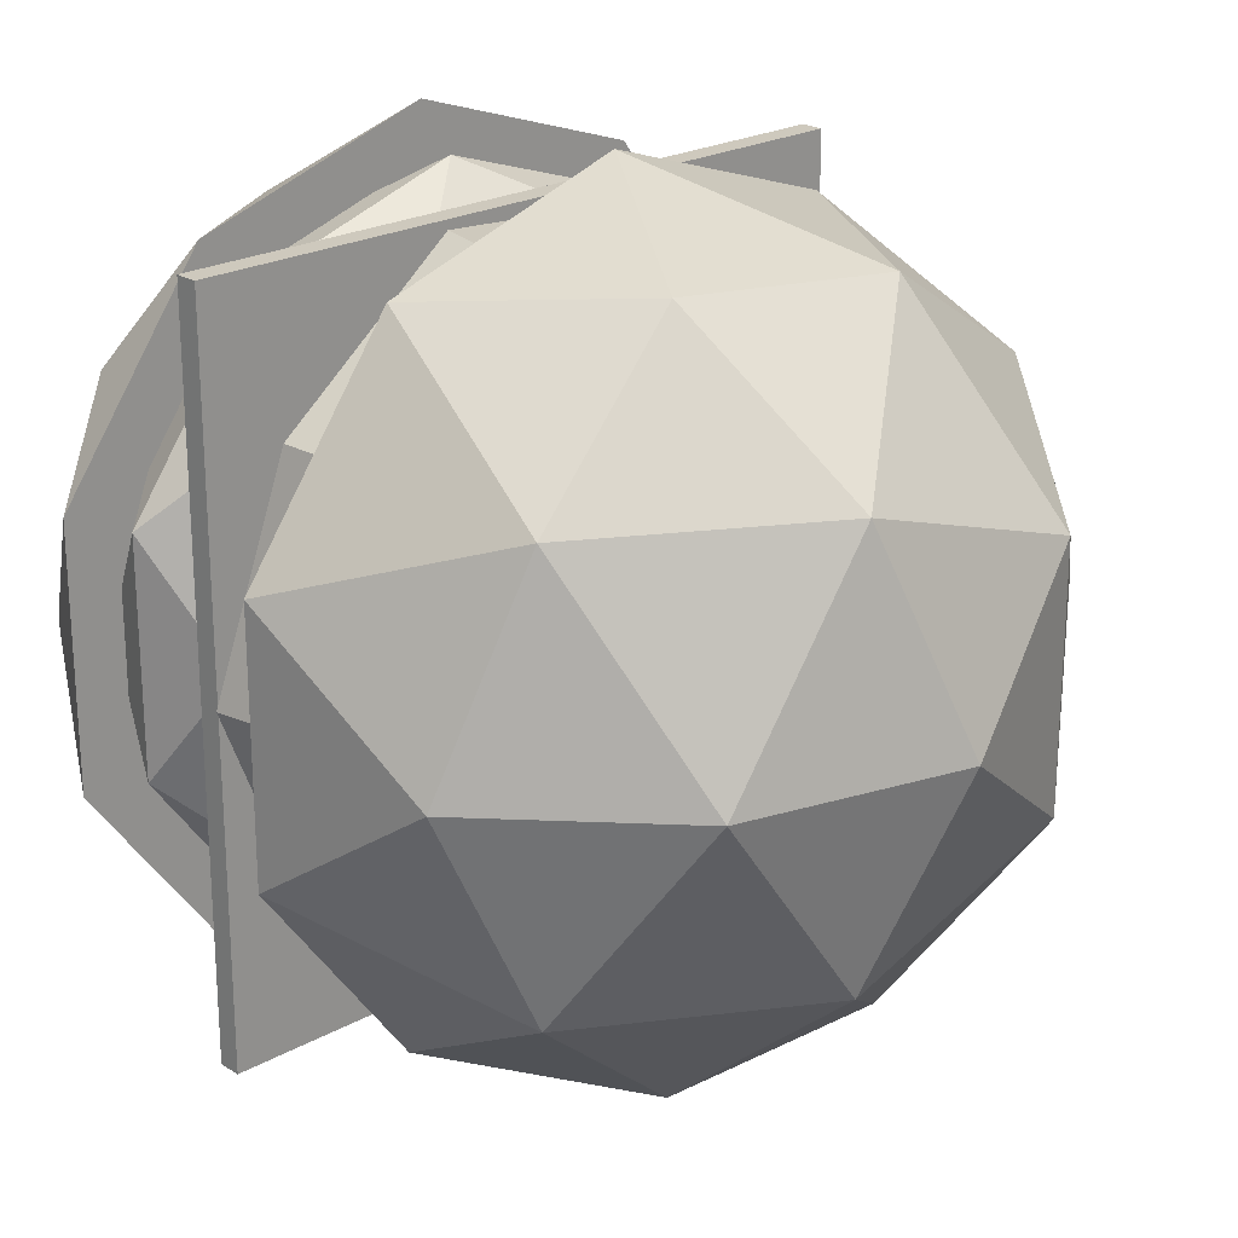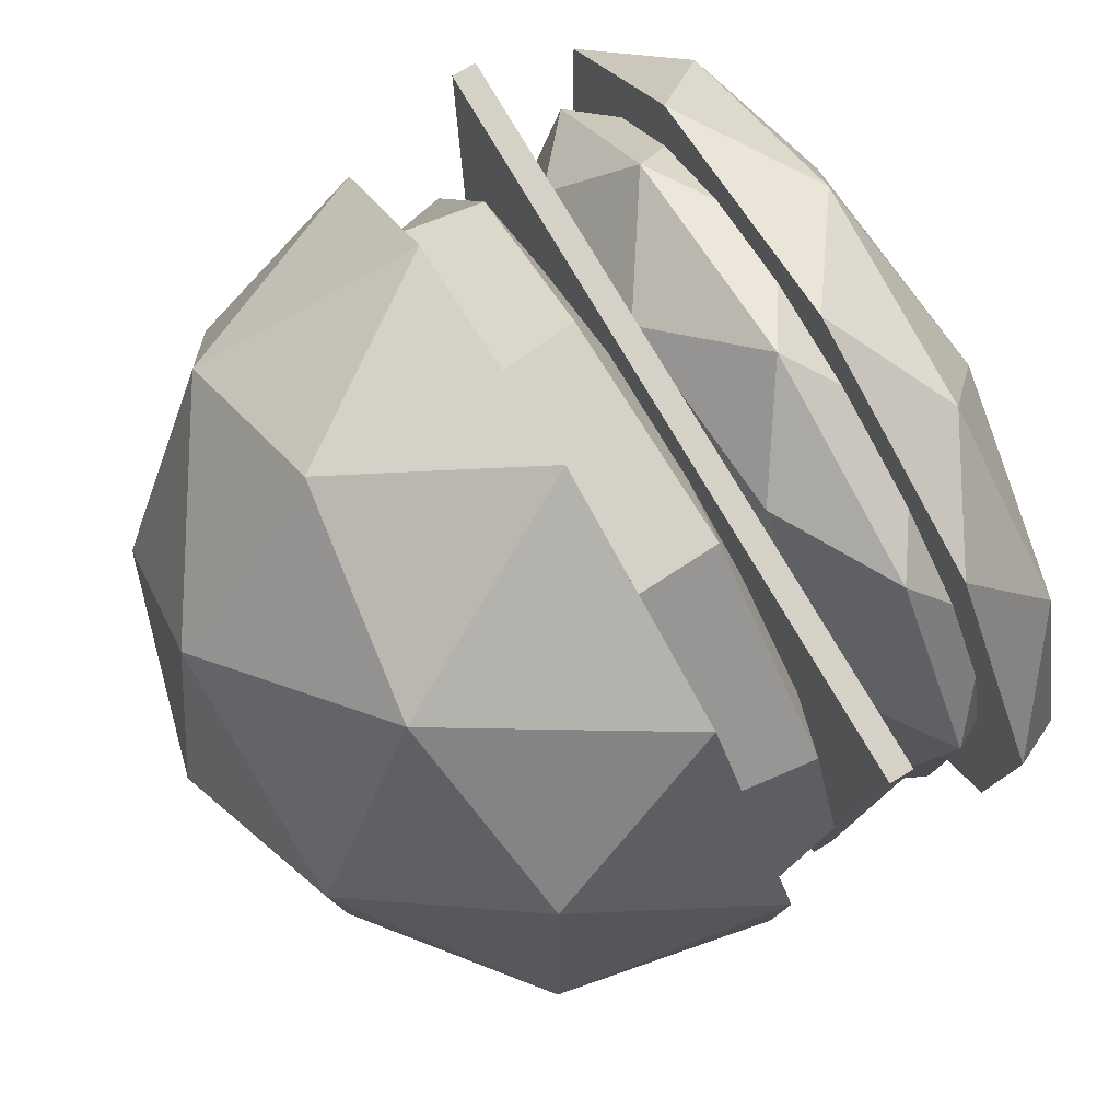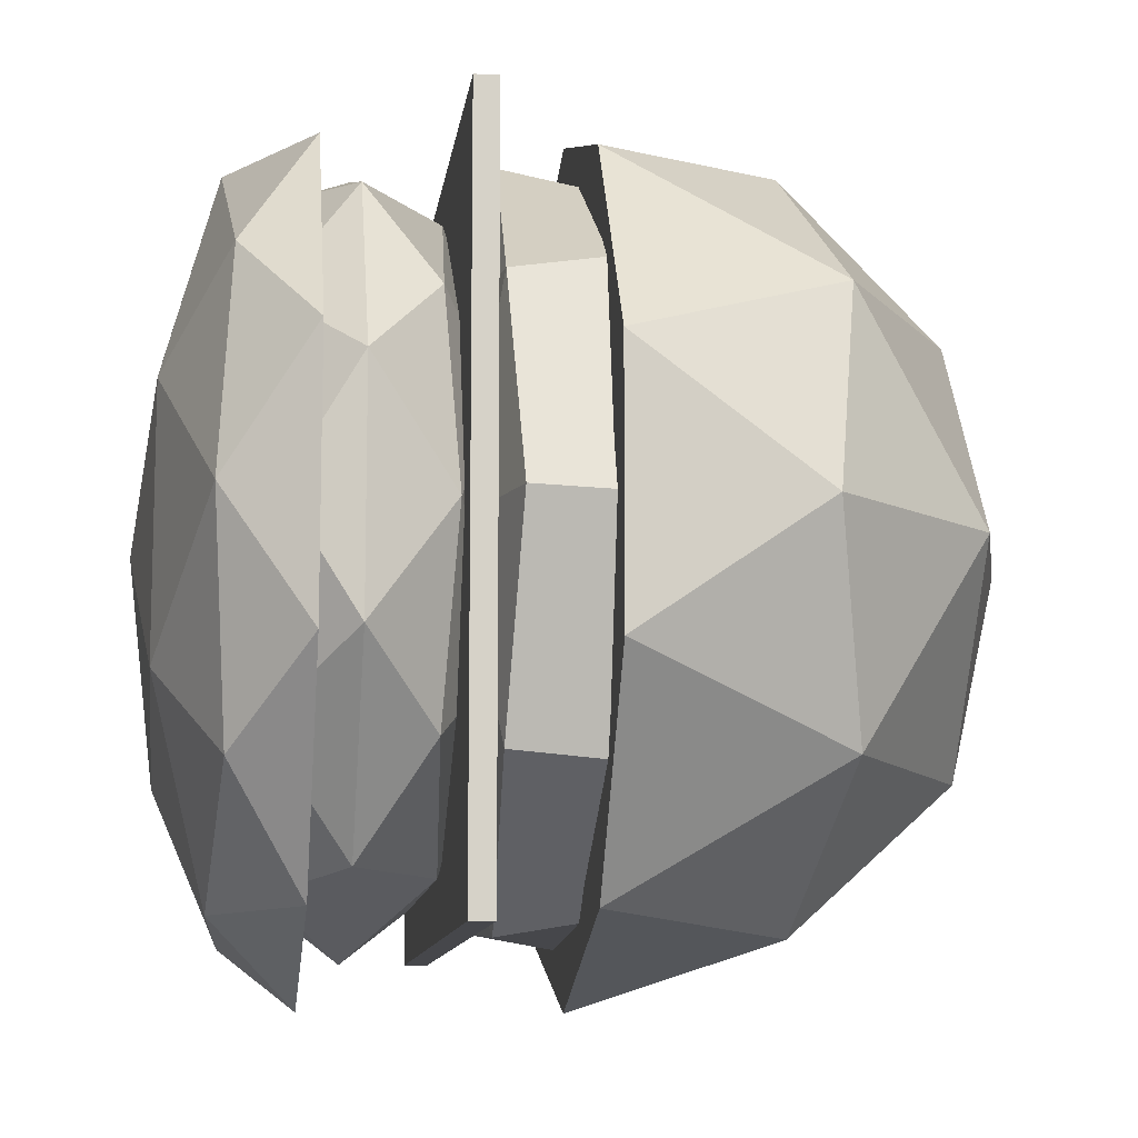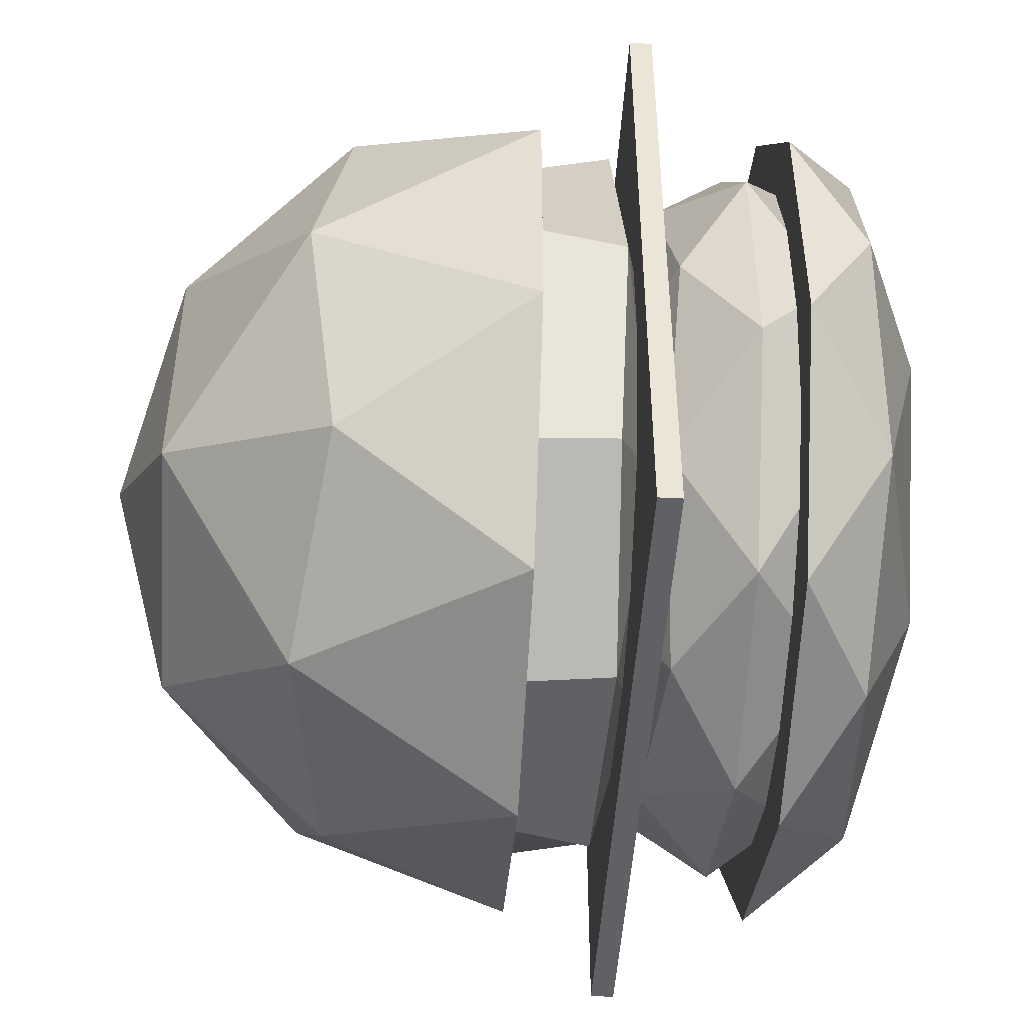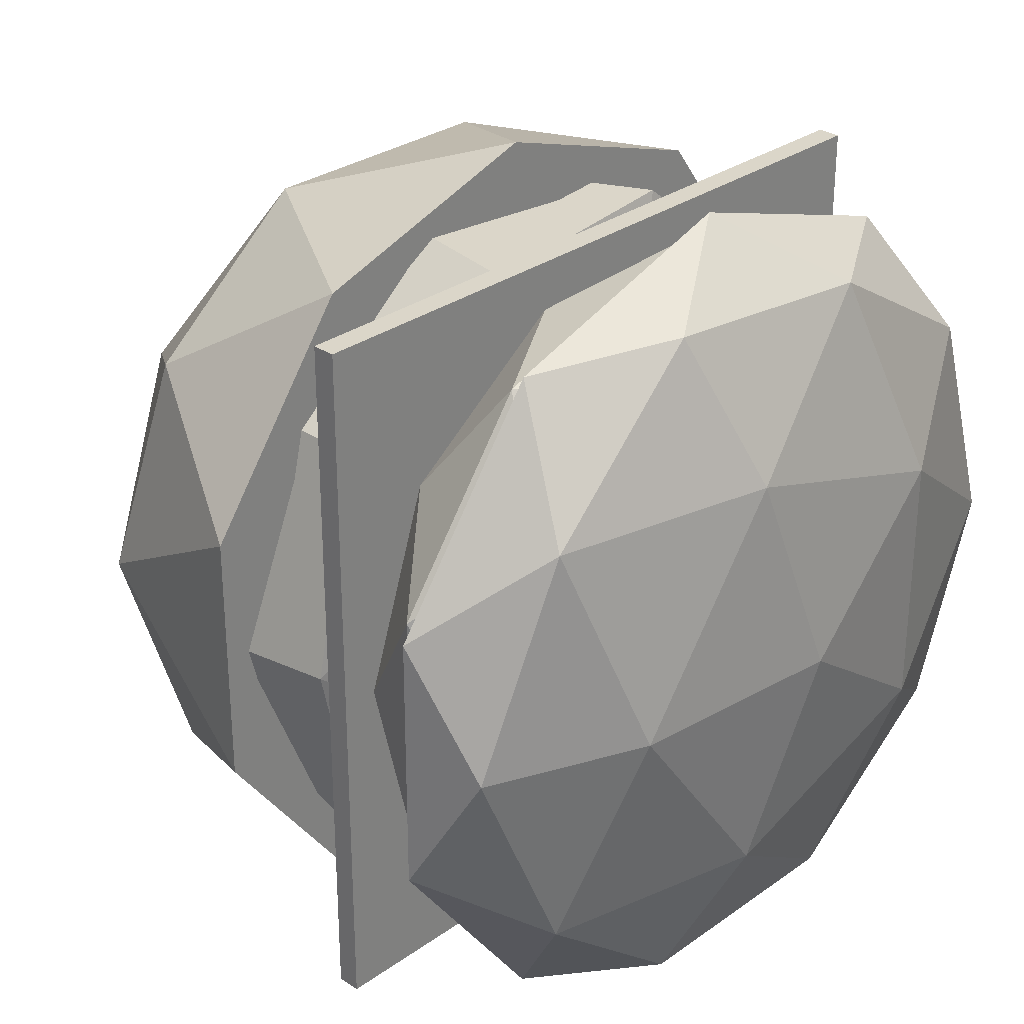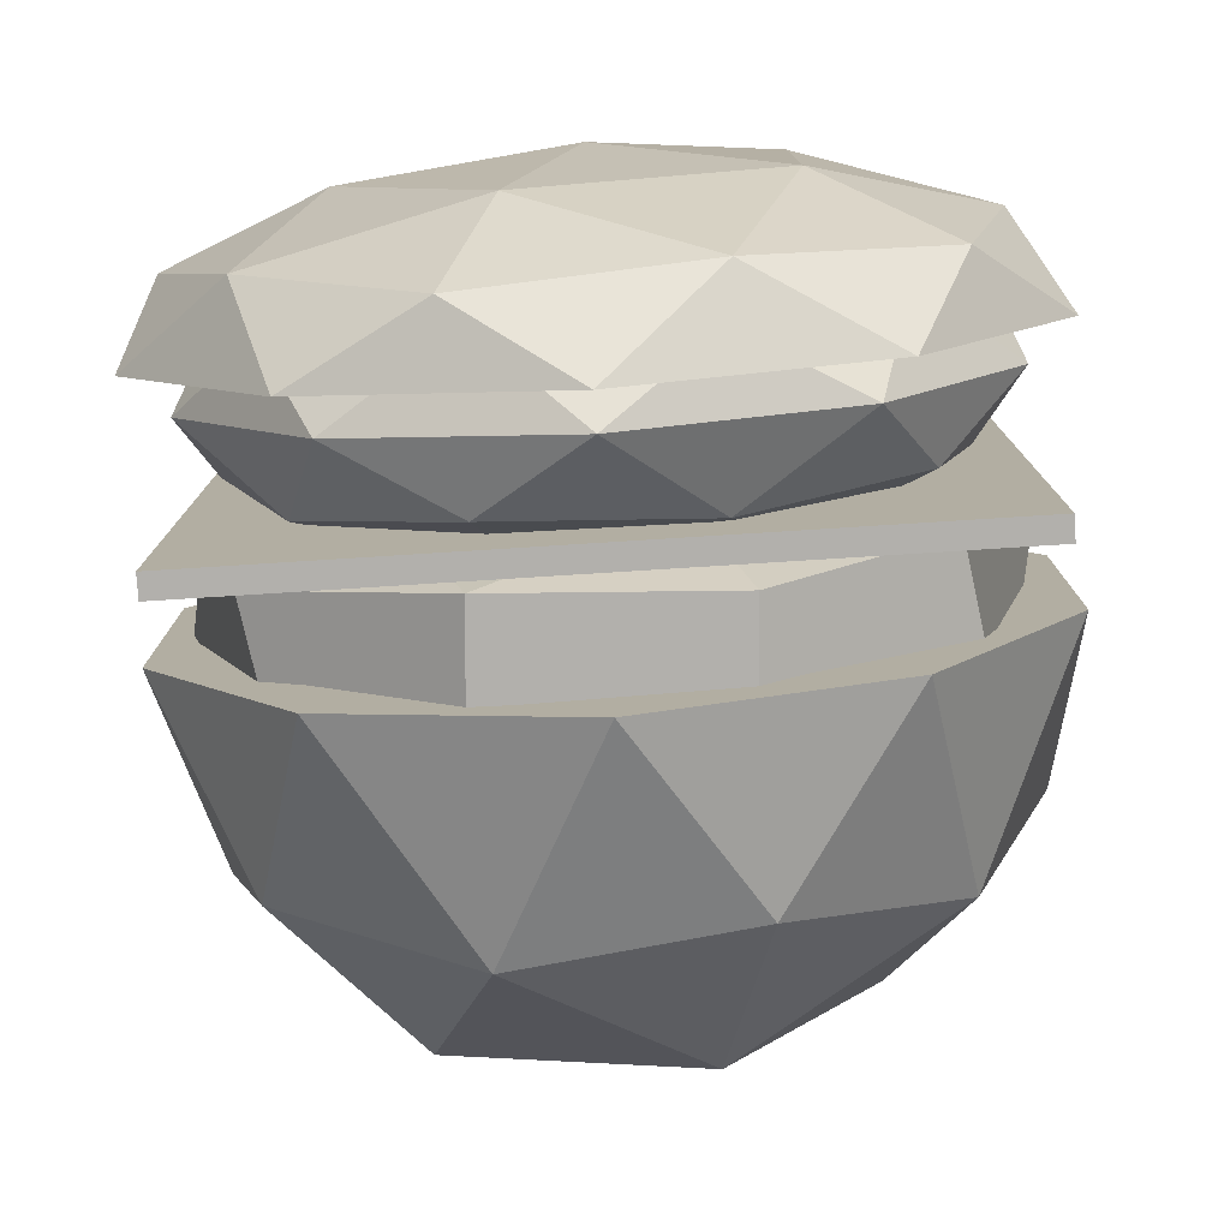
<metadata>
{"format":"obj","ext":"obj","renderer":"f3d","projection":"perspective","resolution":1024,"background":"white","views":[{"elev":22.7,"azim":136.5,"up":"+Z"},{"elev":79.6,"azim":-120.8,"up":"+Z"},{"elev":-10.7,"azim":82.7,"up":"+Z"},{"elev":-47.0,"azim":-93.4,"up":"+Z"},{"elev":29.9,"azim":-45.9,"up":"+Z"},{"elev":-78.7,"azim":3.6,"up":"+Z"}]}
</metadata>
<code>
o bread_bottom_Icosphere.001
v 0 0.5541 0
v 0.7236 0.4152 0.5257
v -0.2764 0.4152 0.8506
v -0.8944 0.4152 0
v -0.2764 0.4152 -0.8506
v 0.7236 0.4152 -0.5257
v 0.2764 0.1905 0.8506
v -0.7236 0.1905 0.5257
v -0.7236 0.1905 -0.5257
v 0.2764 0.1905 -0.8506
v 0.8944 0.1905 0
v 0 0.05168 0
v -0.1624 0.5166 0.5
v 0.4253 0.5166 0.309
v 0.2629 0.435 0.809
v 0.8506 0.4349 0
v 0.4253 0.5166 -0.309
v -0.5257 0.5166 0
v -0.6881 0.4349 0.5
v -0.1624 0.5166 -0.5
v -0.6881 0.4349 -0.5
v 0.2629 0.435 -0.809
v 0.6881 0.1708 0.5
v -0.2629 0.1708 0.809
v -0.8506 0.1708 0
v -0.2629 0.1708 -0.809
v 0.6881 0.1708 -0.5
v 0.1624 0.0892 0.5
v 0.5257 0.0892 0
v -0.4253 0.0892 0.309
v -0.4253 0.0892 -0.309
v 0.1624 0.0892 -0.5
v -0.8542 0.08389 0.8543
v -0.8542 0.1398 0.8543
v -0.8542 0.08389 -0.8543
v -0.8542 0.1398 -0.8543
v 0.8542 0.08389 0.8543
v 0.8542 0.1398 0.8543
v 0.8542 0.08389 -0.8543
v 0.8542 0.1398 -0.8543
v 0 0.2524 0
v 0.6487 0.04604 0.4714
v -0.2478 0.04604 0.7627
v -0.8019 0.04604 0
v -0.2478 0.04604 -0.7627
v 0.6487 0.04604 -0.4714
v 0.2478 -0.2878 0.7627
v -0.6487 -0.2878 0.4714
v -0.6487 -0.2878 -0.4714
v 0.2478 -0.2878 -0.7627
v 0.8019 -0.2878 0
v -0 -0.4942 0
v -0.1456 0.1966 0.4483
v 0.3813 0.1966 0.2771
v 0.2357 0.07535 0.7253
v 0.7626 0.07535 0
v 0.3813 0.1966 -0.2771
v -0.4713 0.1966 0
v -0.617 0.07535 0.4483
v -0.1456 0.1966 -0.4483
v -0.617 0.07535 -0.4483
v 0.2357 0.07535 -0.7253
v 0.8526 -0.1209 0.2771
v 0.8526 -0.1209 -0.2771
v 0 -0.1209 0.8966
v 0.527 -0.1209 0.7253
v -0.8526 -0.1209 0.2771
v -0.527 -0.1209 0.7253
v -0.527 -0.1209 -0.7253
v -0.8526 -0.1209 -0.2771
v 0.527 -0.1209 -0.7253
v 0 -0.1209 -0.8966
v 0.617 -0.3171 0.4483
v -0.2357 -0.3171 0.7253
v -0.7626 -0.3171 0
v -0.2357 -0.3171 -0.7253
v 0.617 -0.3171 -0.4483
v 0.1456 -0.4384 0.4483
v 0.4713 -0.4384 0
v -0.3813 -0.4384 0.2771
v -0.3813 -0.4384 -0.2771
v 0.1456 -0.4384 -0.4483
v -0.2764 -0.3855 0.8506
v 0.7236 -0.3855 0.5257
v 0.7236 -0.3855 -0.5257
v -0.2764 -0.3855 -0.8506
v -0.8944 -0.3855 0
v -0 -0.5978 0
v -0.951 -0.2137 0.309
v -0.951 -0.2137 -0.309
v 0 -0.2137 1
v -0.5877 -0.2137 0.809
v 0.951 -0.2137 0.309
v 0.5877 -0.2137 0.809
v 0.5877 -0.2137 -0.809
v 0.951 -0.2137 -0.309
v -0.5877 -0.2137 -0.809
v 0 -0.2137 -1
v -0.6881 -0.4156 0.5
v 0.2629 -0.4156 0.809
v 0.8506 -0.4156 0
v 0.2629 -0.4156 -0.809
v -0.6881 -0.4156 -0.5
v -0.1624 -0.5404 0.5
v -0.5257 -0.5404 0
v 0.4253 -0.5404 0.309
v 0.4253 -0.5404 -0.309
v -0.1624 -0.5404 -0.5
v 0.2764 0.8239 0.8506
v -0.7236 0.8239 0.5257
v -0.7236 0.8239 -0.5257
v 0.2764 0.8239 -0.8506
v 0.8944 0.8239 0
v 0 1.377 0
v 0.951 0.3767 0.309
v 0.951 0.3767 -0.309
v 0 0.3767 1
v 0.5877 0.3767 0.809
v -0.951 0.3767 0.309
v -0.5877 0.3767 0.809
v -0.5877 0.3767 -0.809
v -0.951 0.3767 -0.309
v 0.5877 0.3767 -0.809
v 0 0.3767 -1
v 0.6881 0.9024 0.5
v -0.2629 0.9024 0.809
v -0.8506 0.9024 0
v -0.2629 0.9024 -0.809
v 0.6881 0.9024 -0.5
v 0.1624 1.227 0.5
v 0.5257 1.227 0
v -0.4253 1.227 0.309
v -0.4253 1.227 -0.309
v 0.1624 1.227 -0.5
f 83 99 104
f 84 100 106
f 85 101 107
f 86 102 108
f 87 103 105
f 105 108 88
f 105 103 108
f 103 86 108
f 108 107 88
f 108 102 107
f 102 85 107
f 107 106 88
f 107 101 106
f 101 84 106
f 106 104 88
f 106 100 104
f 100 83 104
f 104 105 88
f 104 99 105
f 99 87 105
f 90 103 87
f 90 97 103
f 97 86 103
f 98 102 86
f 98 95 102
f 95 85 102
f 96 101 85
f 96 93 101
f 93 84 101
f 94 100 84
f 94 91 100
f 91 83 100
f 92 99 83
f 92 89 99
f 89 87 99
f 97 98 86
f 95 96 85
f 93 94 84
f 91 92 83
f 89 90 87
f 90 89 92 91 94 93 96 95 98 97
f 109 125 130
f 110 126 132
f 111 127 133
f 112 128 134
f 113 129 131
f 131 134 114
f 131 129 134
f 129 112 134
f 134 133 114
f 134 128 133
f 128 111 133
f 133 132 114
f 133 127 132
f 127 110 132
f 132 130 114
f 132 126 130
f 126 109 130
f 130 131 114
f 130 125 131
f 125 113 131
f 116 129 113
f 116 123 129
f 123 112 129
f 124 128 112
f 124 121 128
f 121 111 128
f 122 127 111
f 122 119 127
f 119 110 127
f 120 126 110
f 120 117 126
f 117 109 126
f 118 125 109
f 118 115 125
f 115 113 125
f 123 124 112
f 121 122 111
f 119 120 110
f 117 118 109
f 115 116 113
f 116 115 118 117 120 119 122 121 124 123
f 1 13 14
f 2 16 14
f 1 18 13
f 1 20 18
f 1 17 20
f 22 6 27 10
f 7 28 23
f 8 30 24
f 9 31 25
f 10 32 26
f 11 29 27
f 29 12 32
f 29 32 27
f 27 32 10
f 32 12 31
f 32 31 26
f 26 31 9
f 31 12 30
f 31 30 25
f 25 30 8
f 30 12 28
f 30 28 24
f 24 28 7
f 28 12 29
f 28 29 23
f 23 29 11
f 21 5 26 9
f 19 4 25 8
f 15 3 24 7
f 16 2 23 11
f 5 22 10 26
f 4 21 9 25
f 3 19 8 24
f 2 15 7 23
f 6 16 11 27
f 17 6 22
f 17 22 20
f 20 22 5
f 20 5 21
f 20 21 18
f 18 21 4
f 18 4 19
f 18 19 13
f 13 19 3
f 16 6 17
f 16 17 14
f 14 17 1
f 13 3 15
f 13 15 14
f 14 15 2
f 33 34 36 35
f 35 36 40 39
f 39 40 38 37
f 37 38 34 33
f 35 39 37 33
f 40 36 34 38
f 41 53 54
f 42 56 54
f 41 58 53
f 41 60 58
f 41 57 60
f 42 63 56
f 43 65 55
f 44 67 59
f 45 69 61
f 46 71 62
f 42 66 63
f 43 68 65
f 44 70 67
f 45 72 69
f 46 64 71
f 47 78 73
f 48 80 74
f 49 81 75
f 50 82 76
f 51 79 77
f 79 52 82
f 79 82 77
f 77 82 50
f 82 52 81
f 82 81 76
f 76 81 49
f 81 52 80
f 81 80 75
f 75 80 48
f 80 52 78
f 80 78 74
f 74 78 47
f 78 52 79
f 78 79 73
f 73 79 51
f 64 51 77
f 64 77 71
f 71 77 50
f 72 50 76
f 72 76 69
f 69 76 49
f 70 49 75
f 70 75 67
f 67 75 48
f 68 48 74
f 68 74 65
f 65 74 47
f 66 47 73
f 66 73 63
f 63 73 51
f 71 50 72
f 71 72 62
f 62 72 45
f 69 49 70
f 69 70 61
f 61 70 44
f 67 48 68
f 67 68 59
f 59 68 43
f 65 47 66
f 65 66 55
f 55 66 42
f 63 51 64
f 63 64 56
f 56 64 46
f 57 46 62
f 57 62 60
f 60 62 45
f 60 45 61
f 60 61 58
f 58 61 44
f 58 44 59
f 58 59 53
f 53 59 43
f 56 46 57
f 56 57 54
f 54 57 41
f 53 43 55
f 53 55 54
f 54 55 42

</code>
